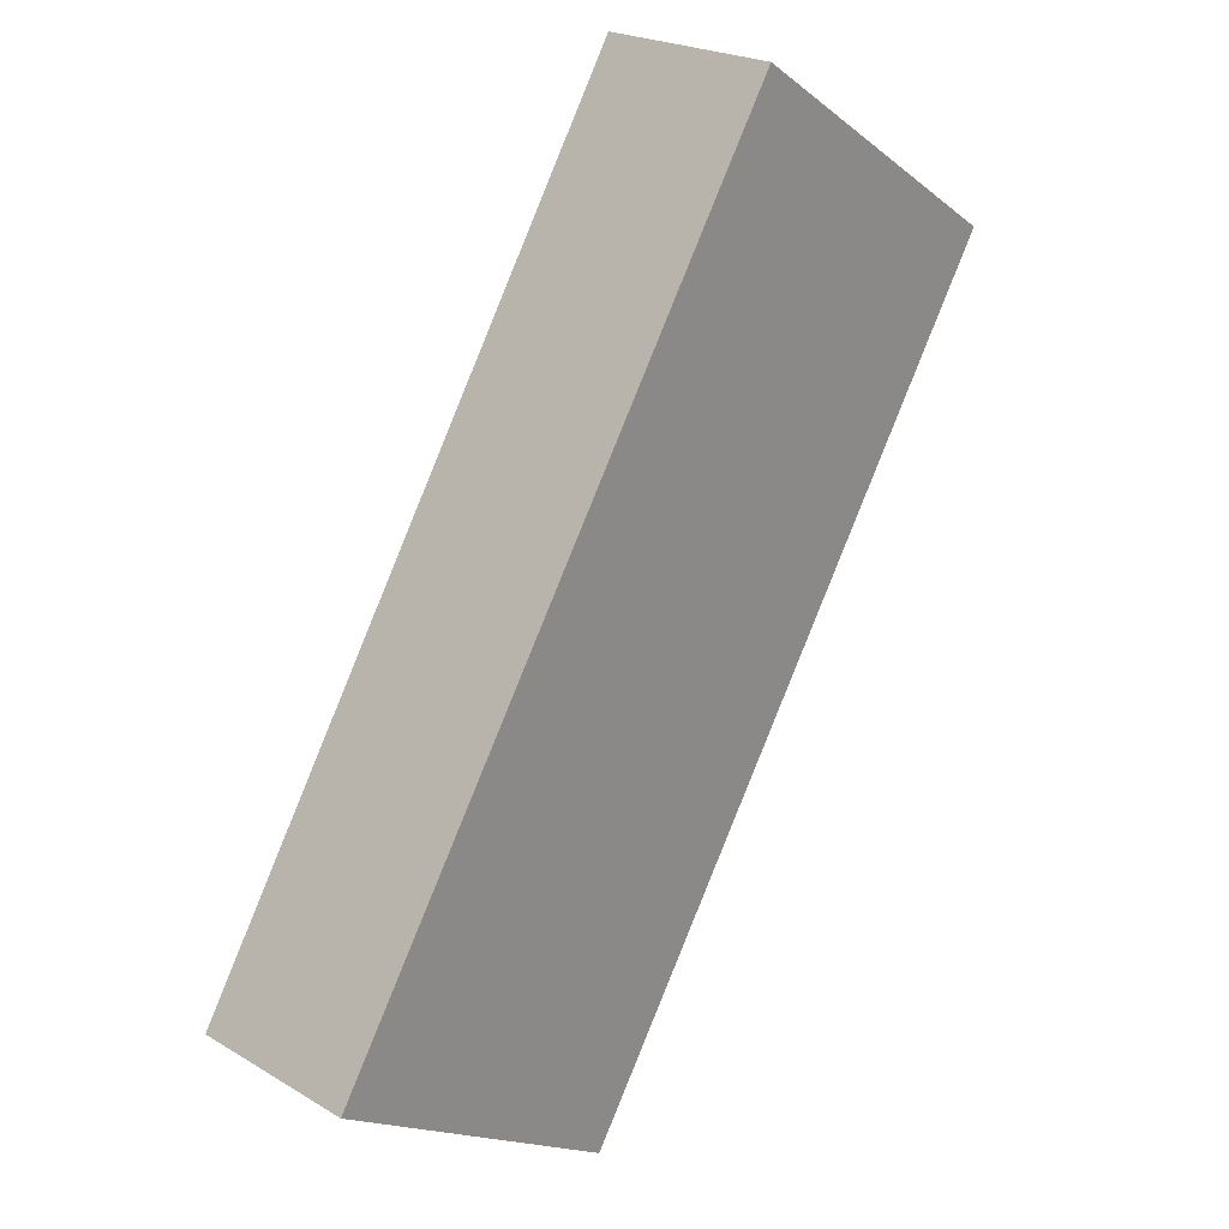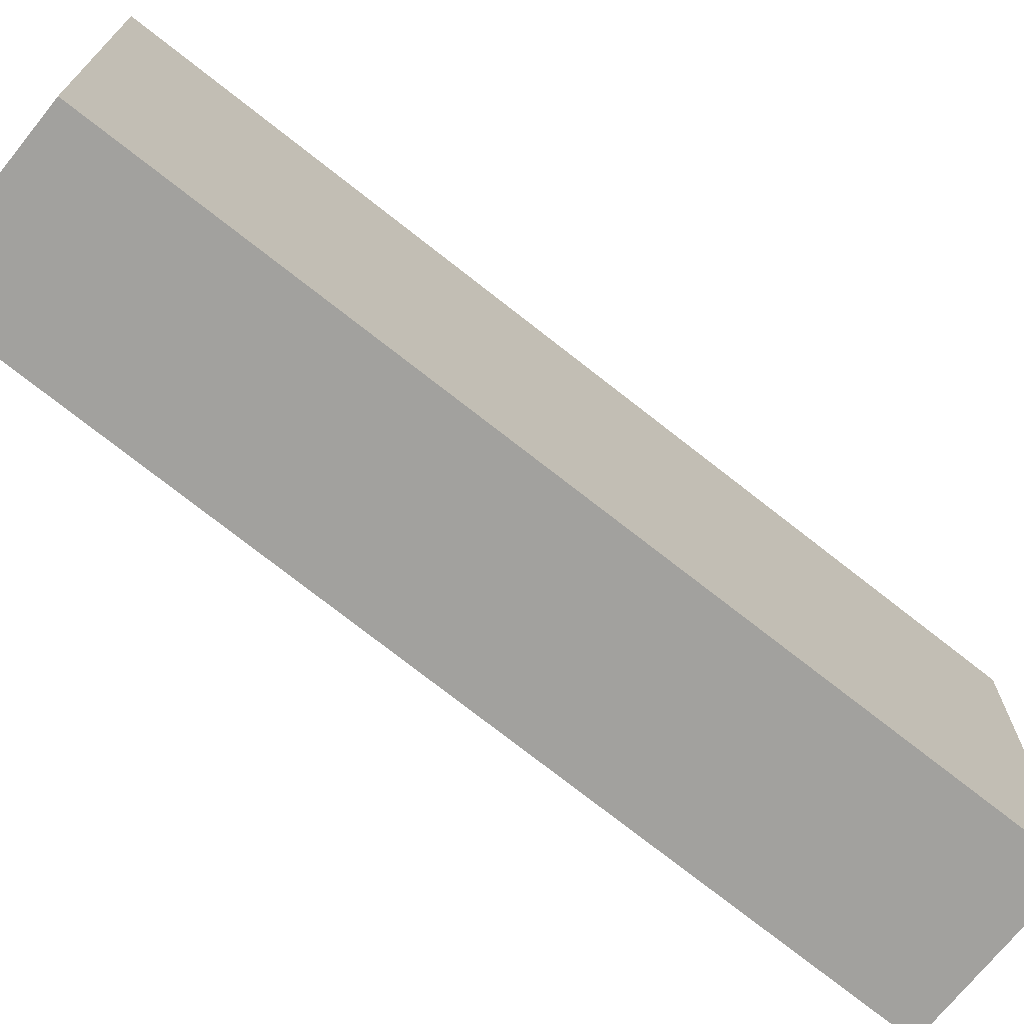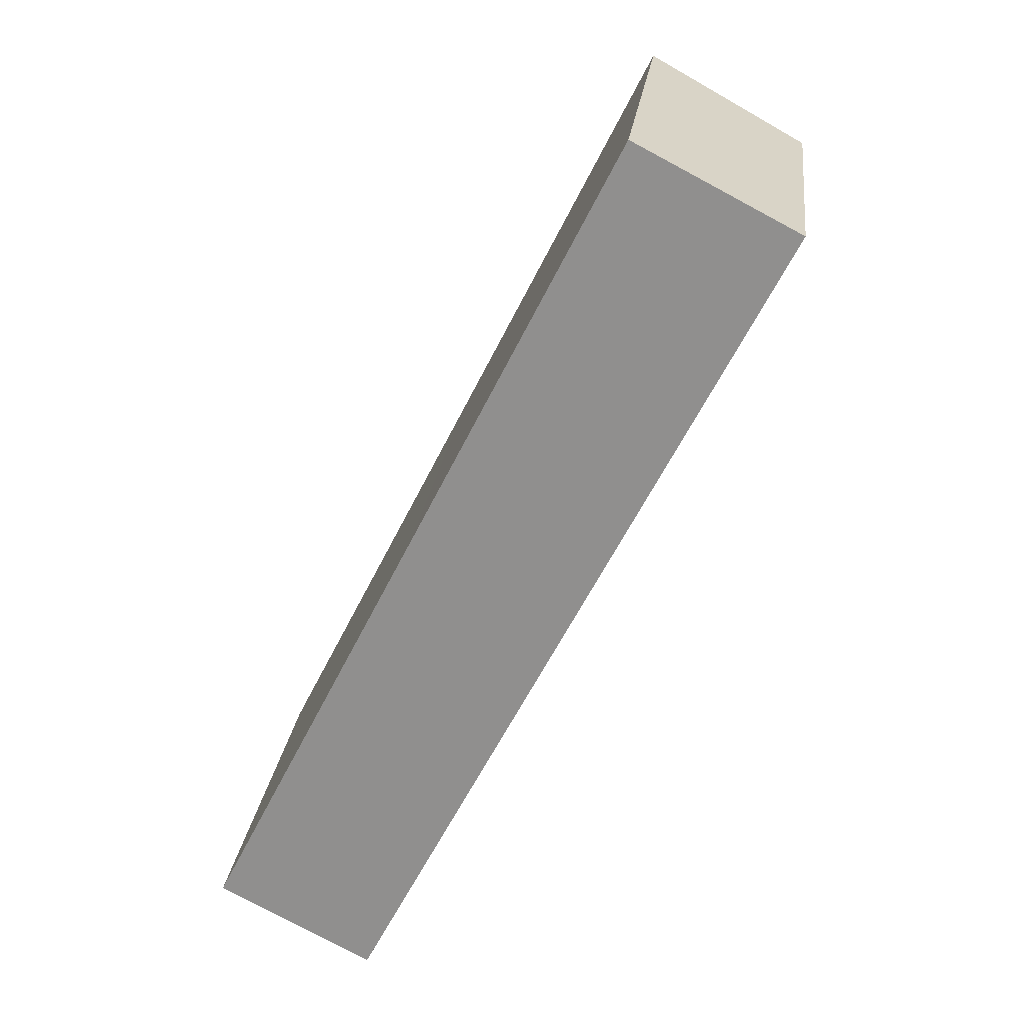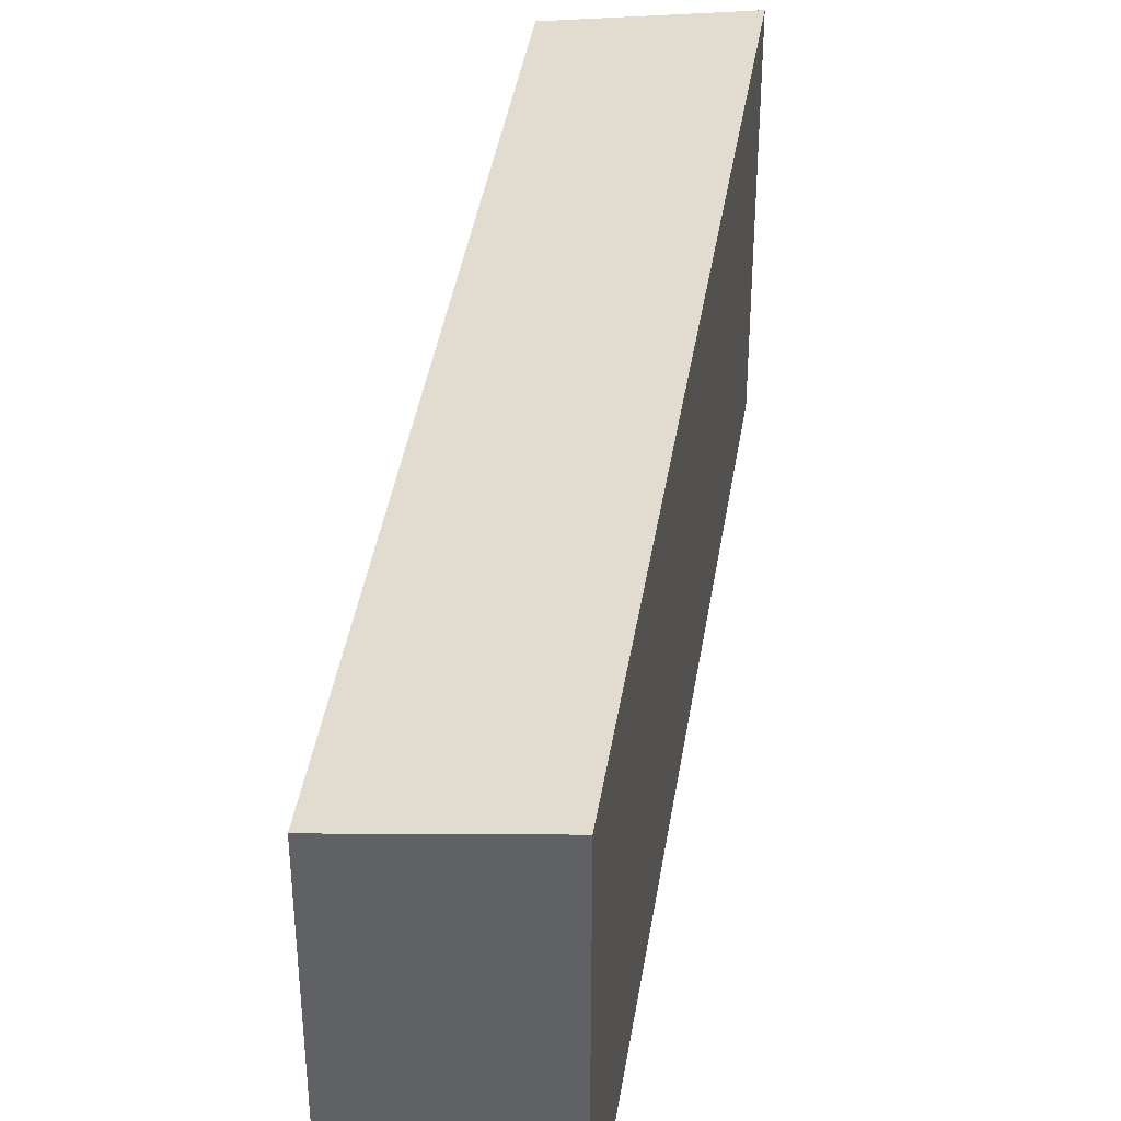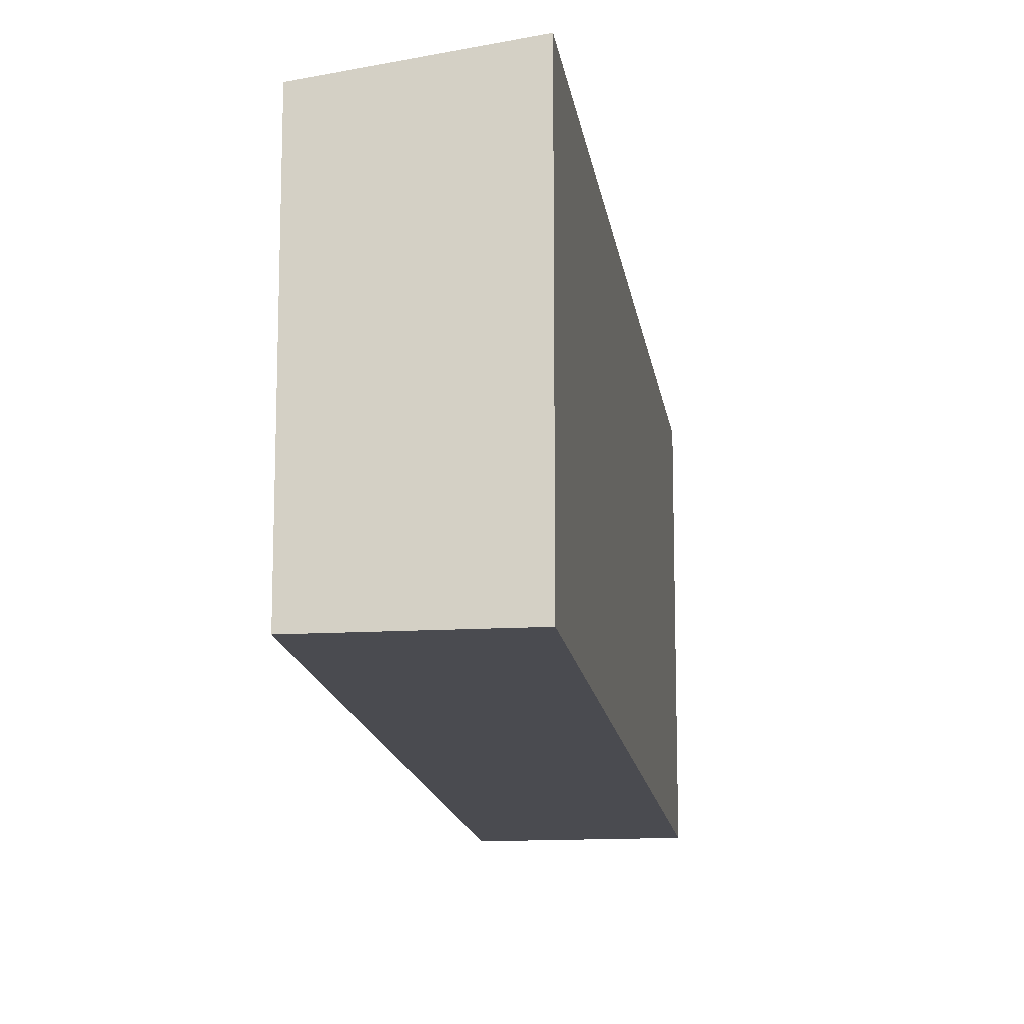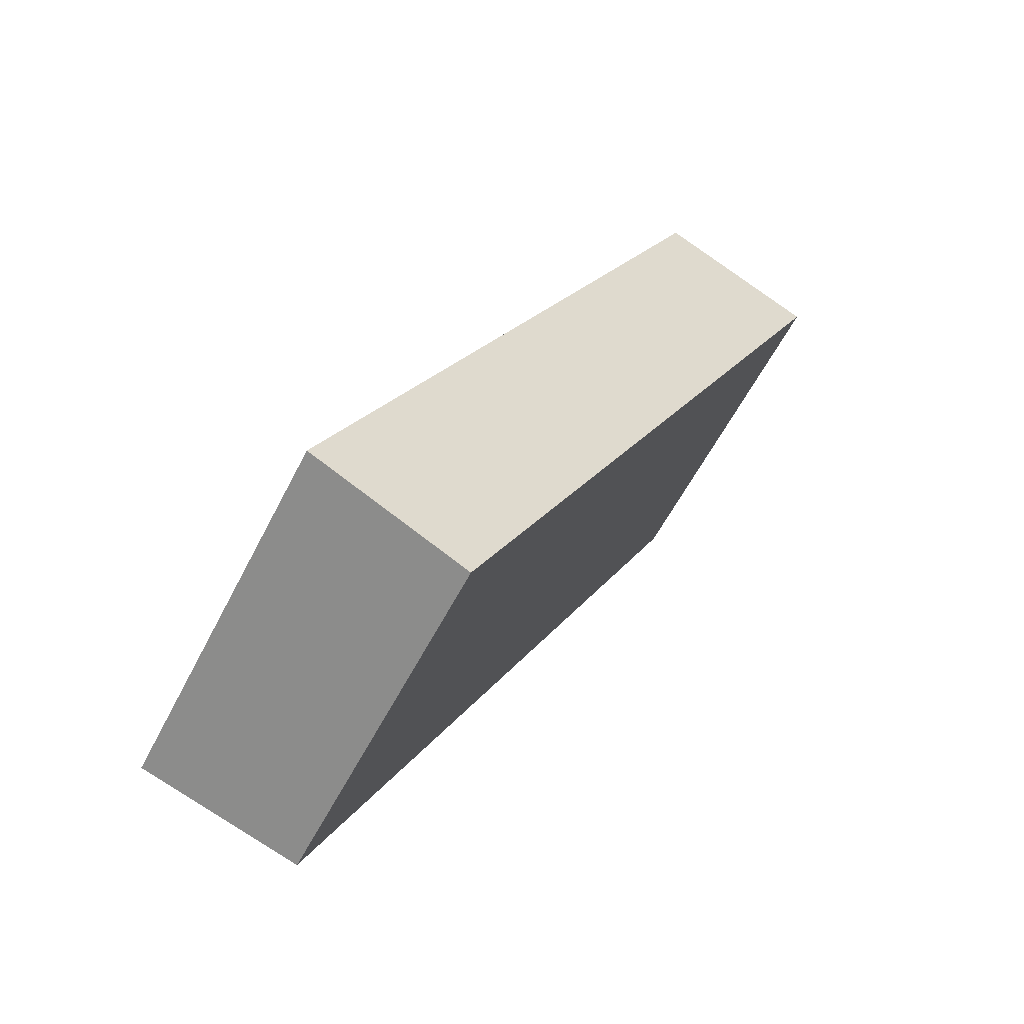
<metadata>
{"format":"obj","ext":"obj","renderer":"f3d","projection":"perspective","resolution":1024,"background":"white","views":[{"elev":-17.6,"azim":34.8,"up":"+Z"},{"elev":-72.1,"azim":-101.5,"up":"+Y"},{"elev":23.5,"azim":6.9,"up":"+Z"},{"elev":39.7,"azim":-144.3,"up":"+Y"},{"elev":-14.5,"azim":-145.3,"up":"+Y"},{"elev":-57.1,"azim":-26.6,"up":"+Z"}]}
</metadata>
<code>
v  1.526 3.566 -0.788
v  4.112 3.804 8.121
v  5.703 3.556 7.299
v  2.071 3.804 4.089
v  0 3.804 2.329e-16
v  4.112 -4.973e-16 8.121
v  5.703 -4.469e-16 7.299
v  1.526 4.825e-17 -0.788
v  0 0 0
v  2.071 -2.504e-16 4.089
g defaultobject
f 1 2 3
f 2 1 4
f 4 1 5
f 6 3 2
f 3 6 7
f 3 8 1
f 8 3 7
f 1 9 5
f 9 1 8
f 4 6 2
f 6 4 10
f 10 4 5
f 10 5 9
f 10 7 6
f 7 10 8
f 8 10 9

</code>
